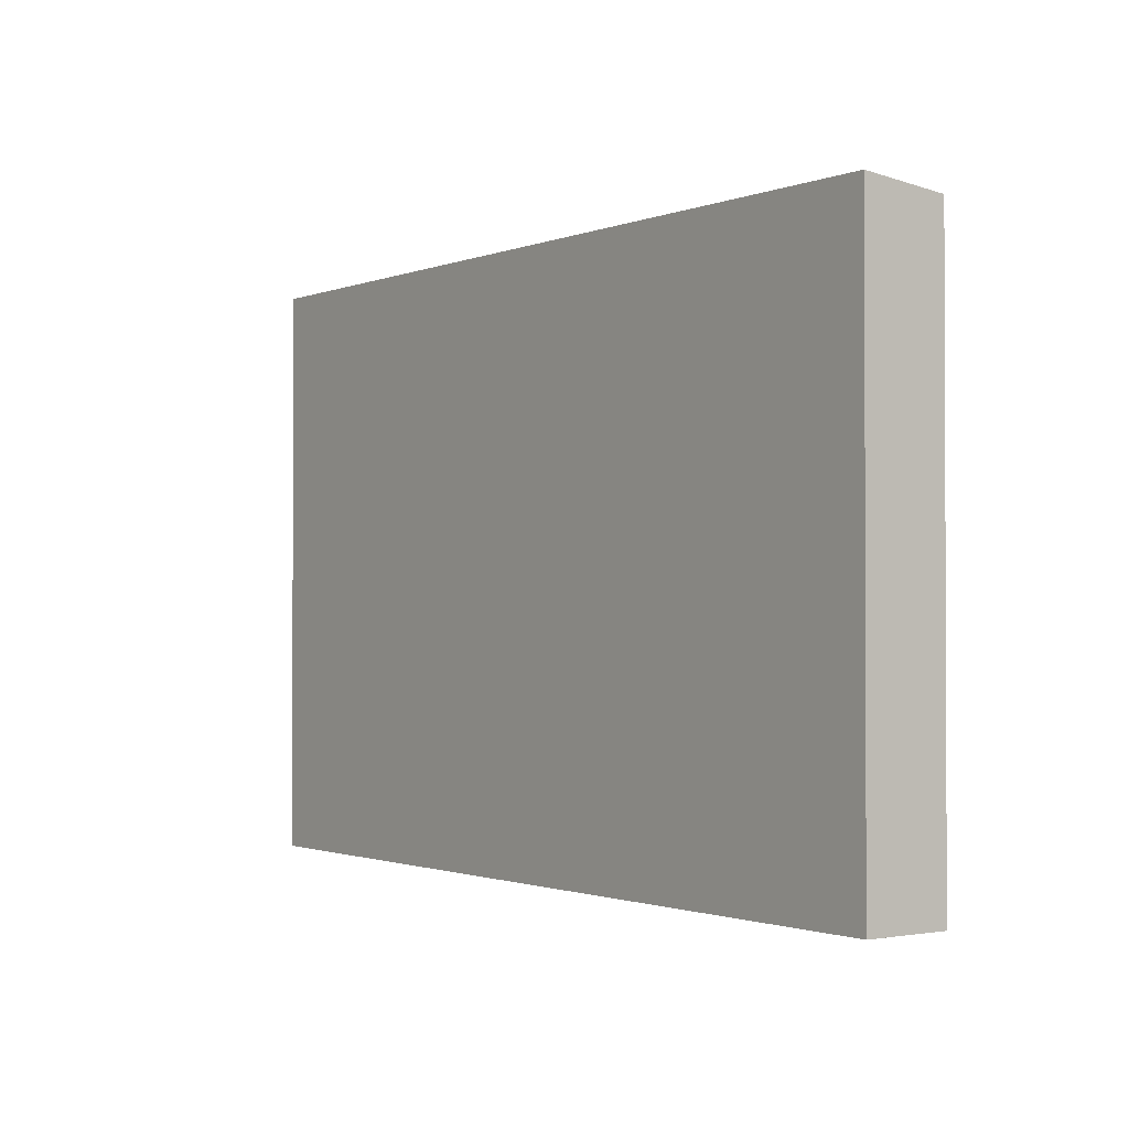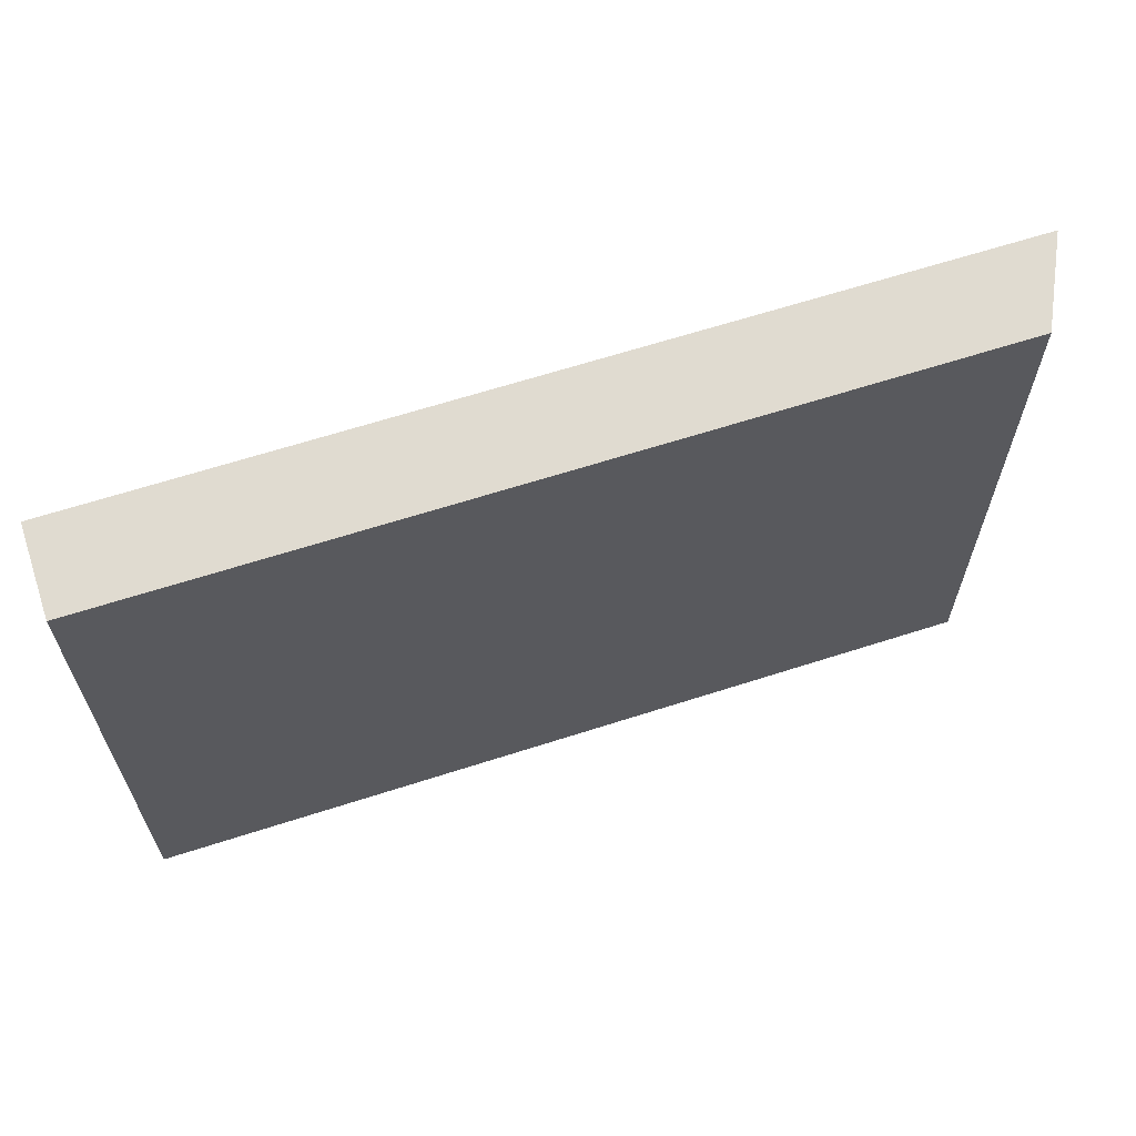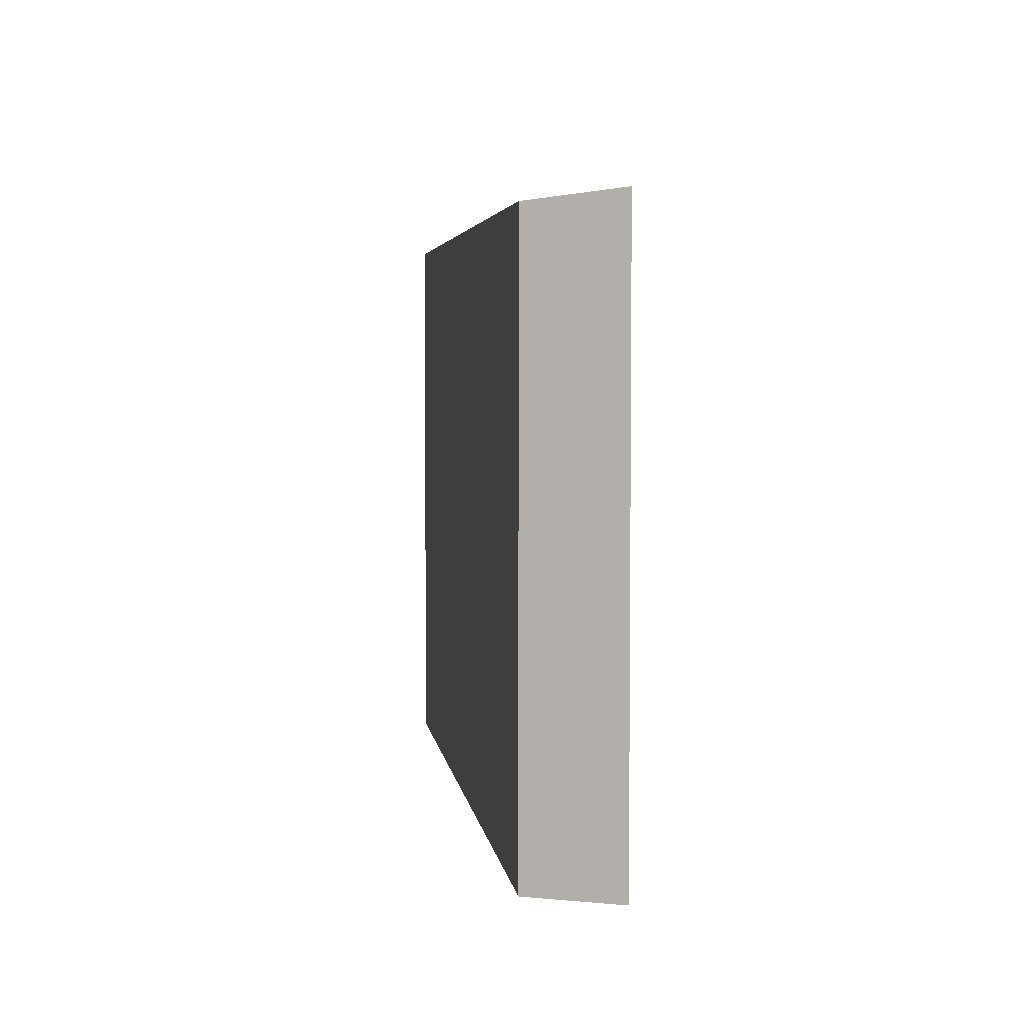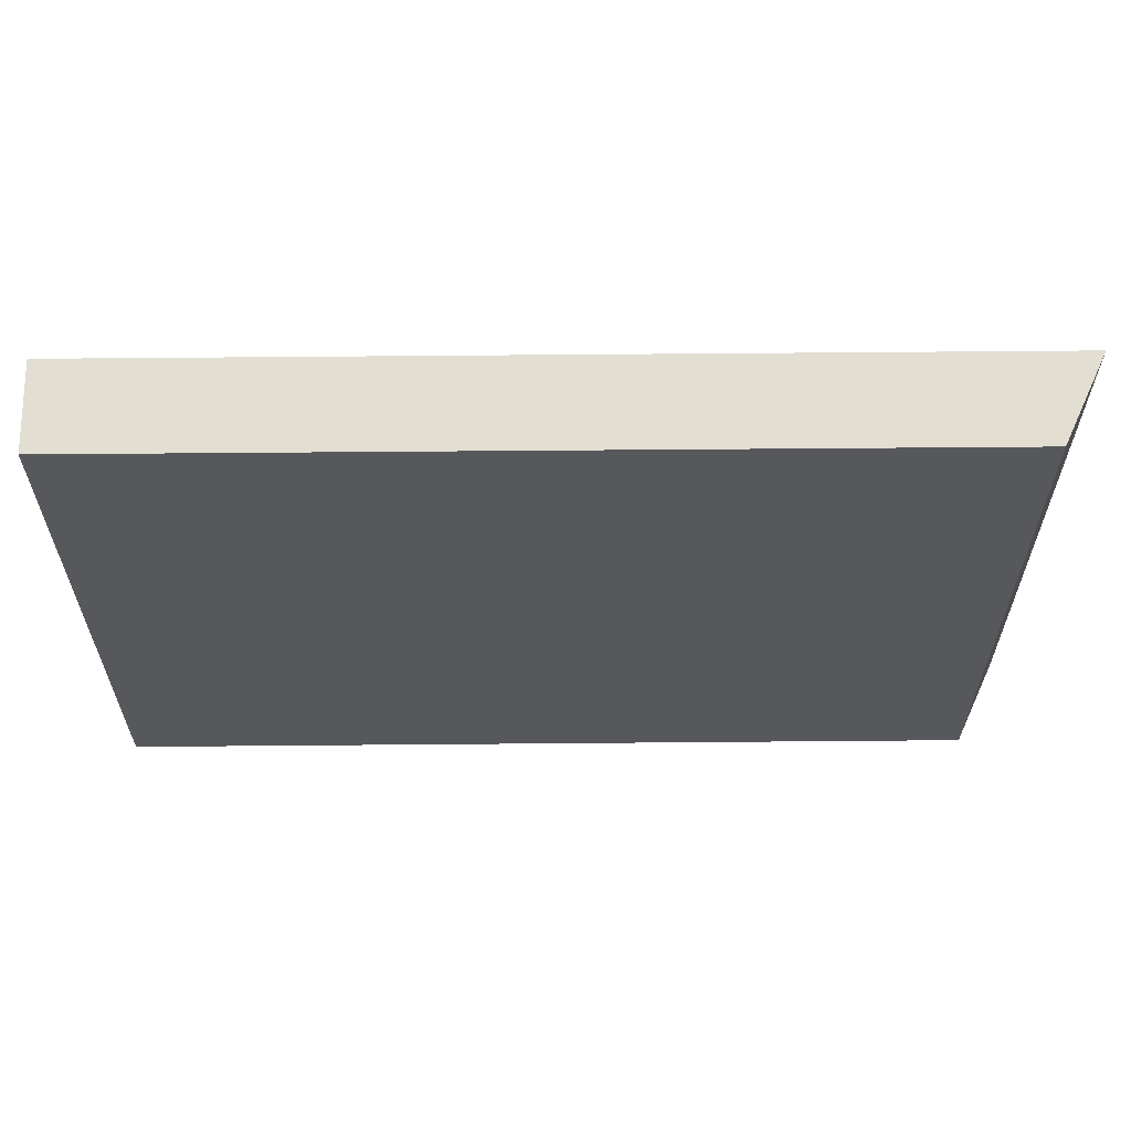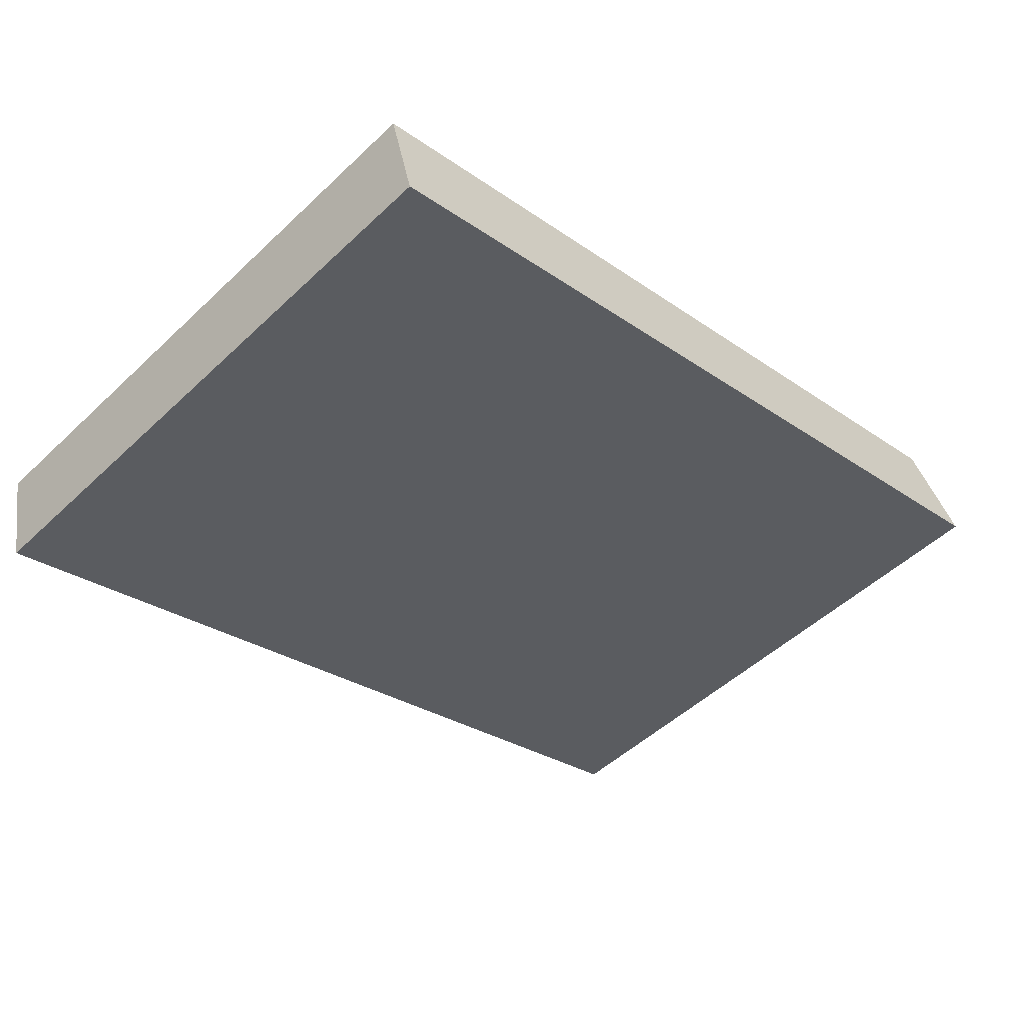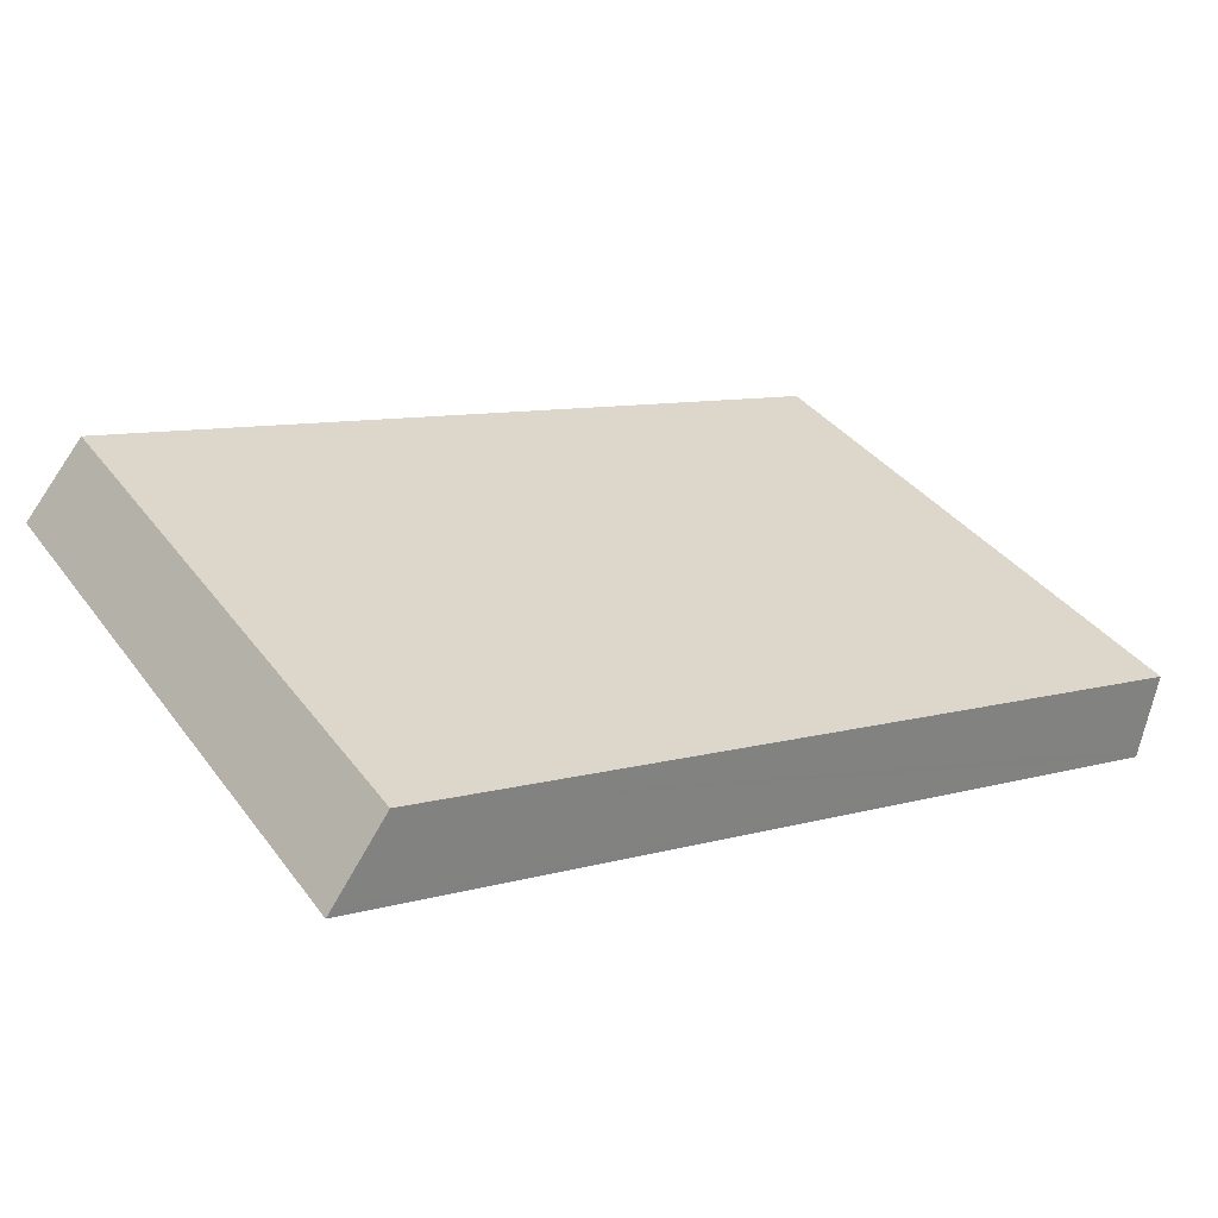
<metadata>
{"format":"obj","ext":"obj","renderer":"f3d","projection":"perspective","resolution":1024,"background":"white","views":[{"elev":-1.3,"azim":-142.6,"up":"+Y"},{"elev":64.3,"azim":-34.6,"up":"+Y"},{"elev":4.1,"azim":65.8,"up":"+Y"},{"elev":61.5,"azim":-17.1,"up":"+Y"},{"elev":-50.8,"azim":-44.4,"up":"+Z"},{"elev":38.2,"azim":147.2,"up":"+Z"}]}
</metadata>
<code>
v  19.2 13.69 5.721
v  0.535 13.9 -1.784
v  0 13.69 8.385e-16
v  0.585 13.92 -1.949
v  20.58 13.9 4.188
v  20.71 13.92 4.039
v  20.71 -2.473e-16 4.039
v  0.585 1.193e-16 -1.949
v  0 0 0
v  0.535 1.092e-16 -1.784
v  19.2 -3.503e-16 5.721
v  20.58 -2.564e-16 4.188
g defaultobject
f 1 2 3
f 2 1 4
f 4 1 5
f 4 5 6
f 7 4 6
f 4 7 8
f 8 2 4
f 2 8 3
f 3 8 9
f 9 8 10
f 9 1 3
f 1 9 11
f 5 7 6
f 7 5 1
f 7 1 12
f 12 1 11
f 10 11 9
f 11 10 8
f 11 8 12
f 12 8 7

</code>
